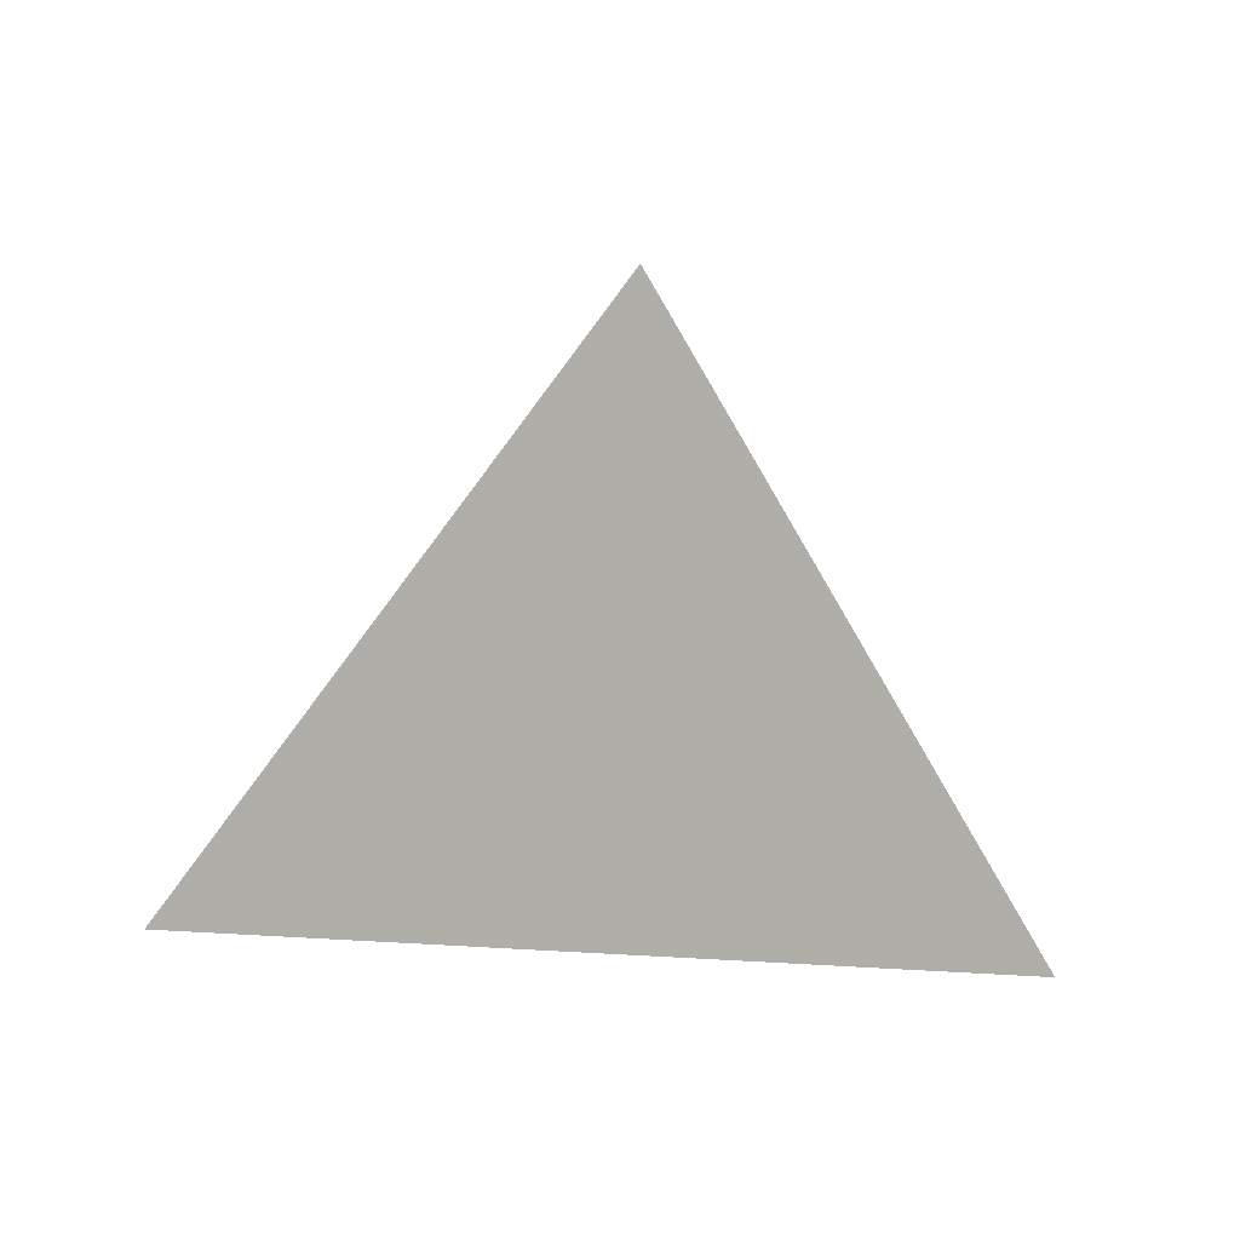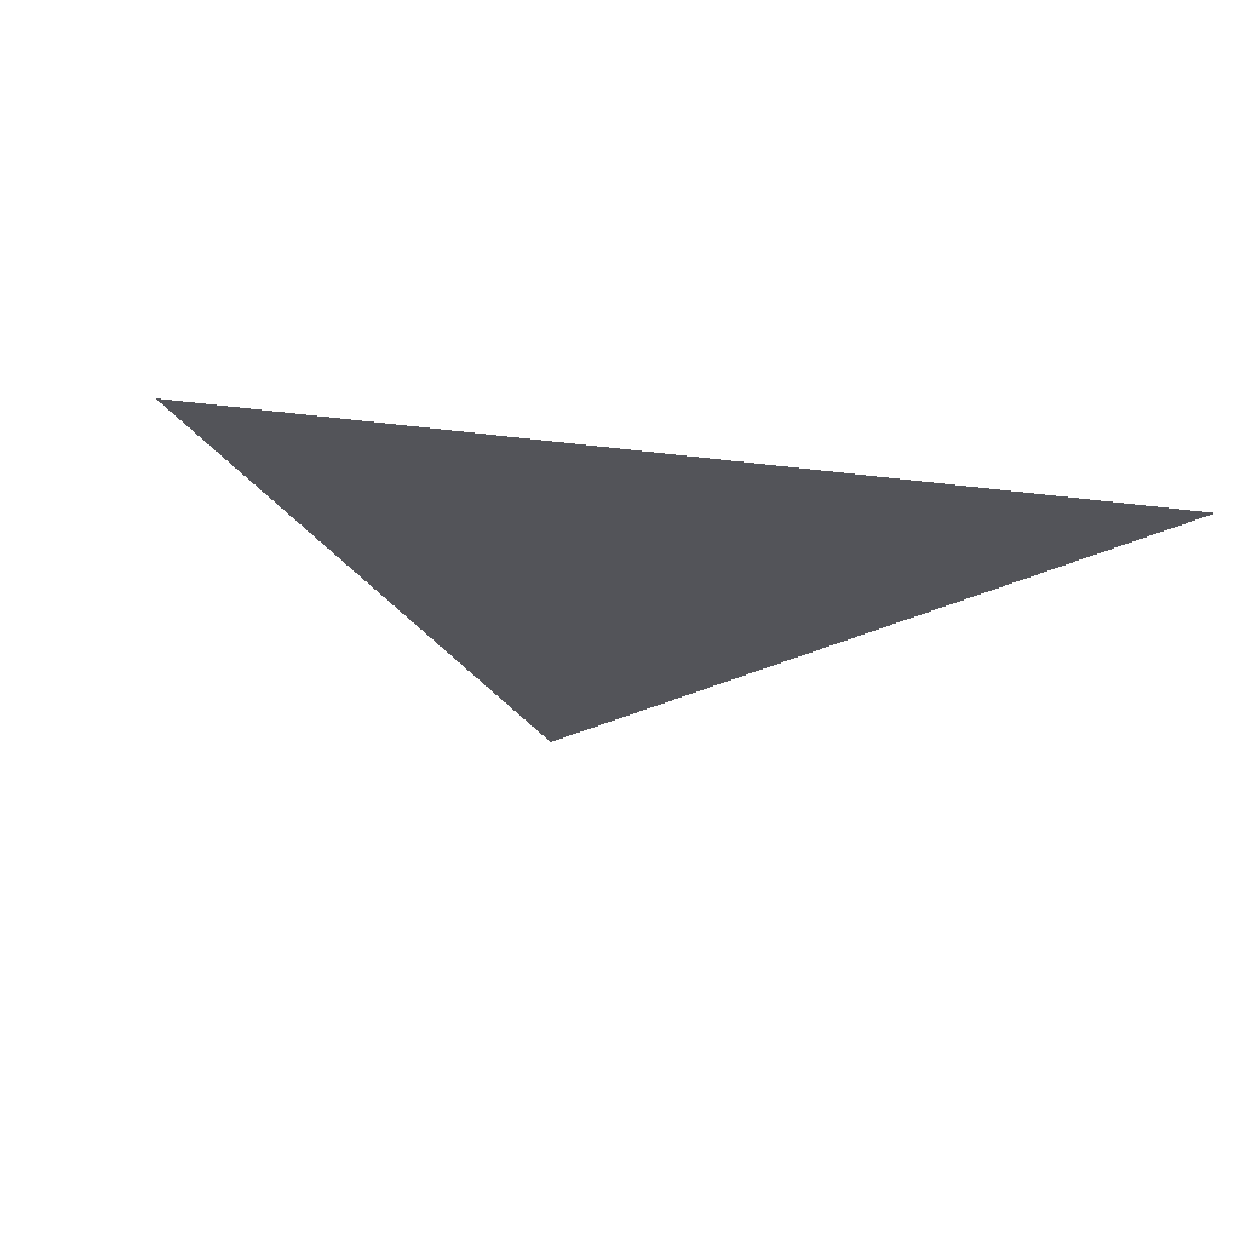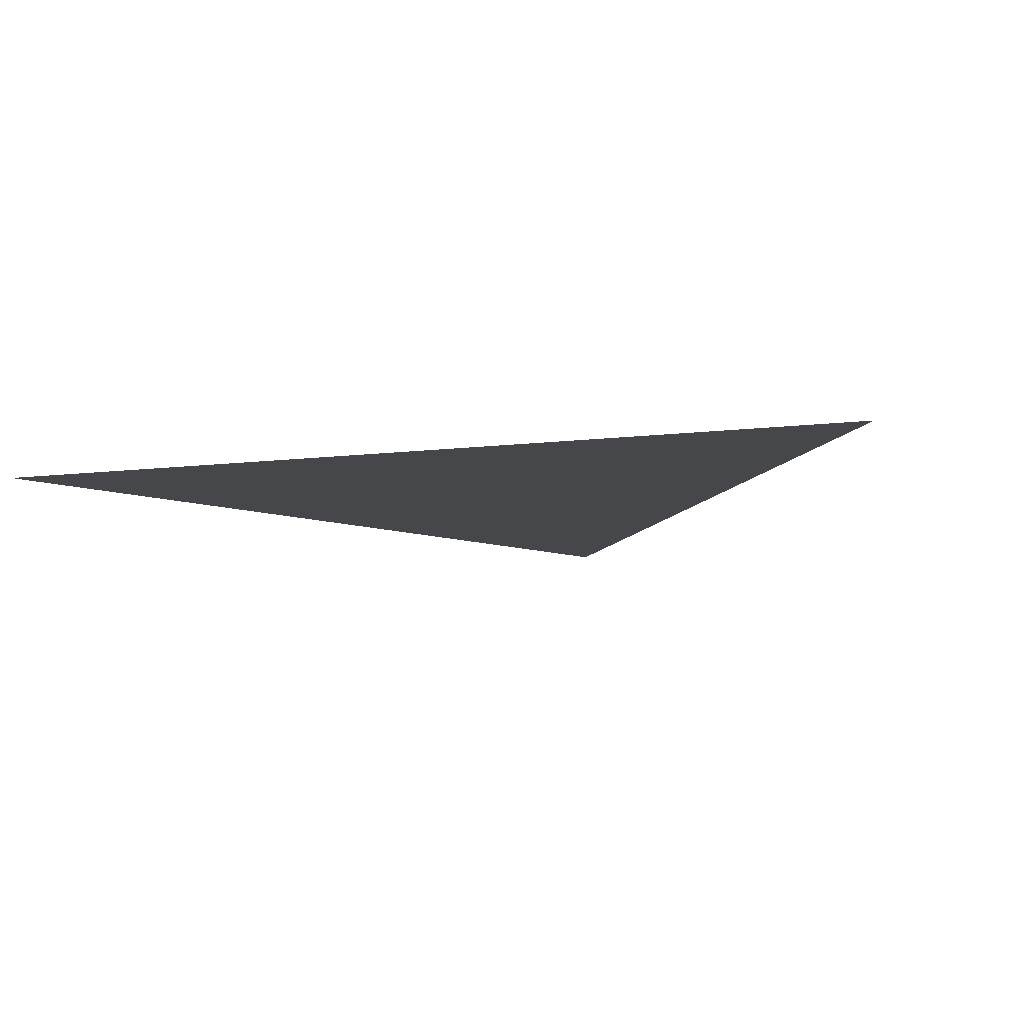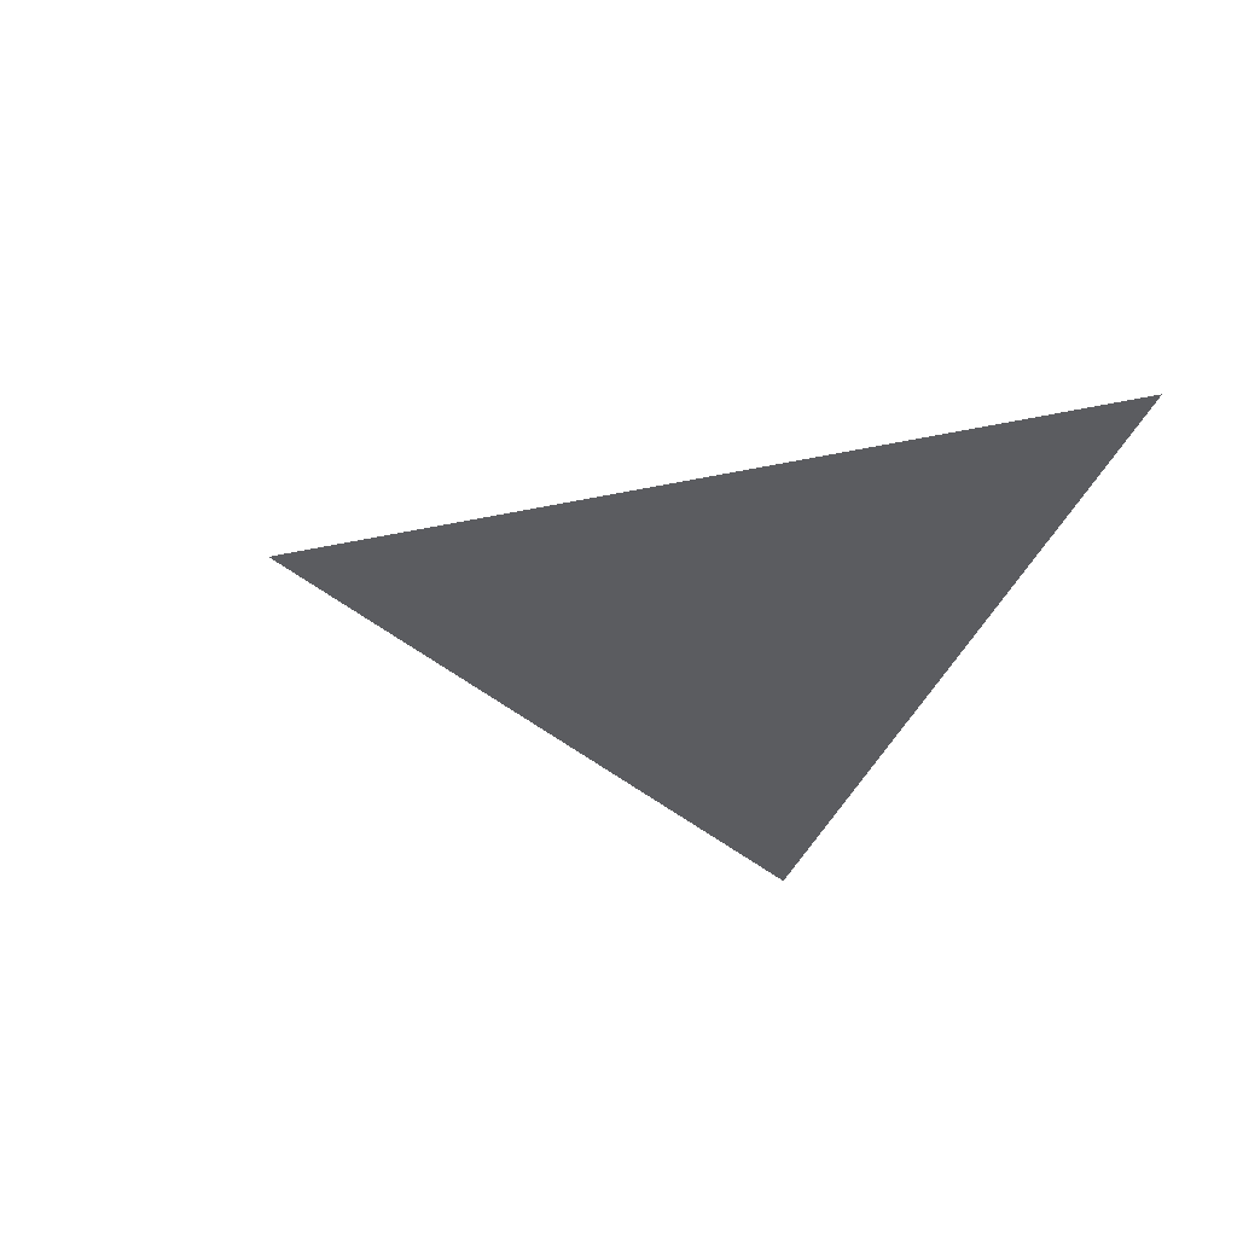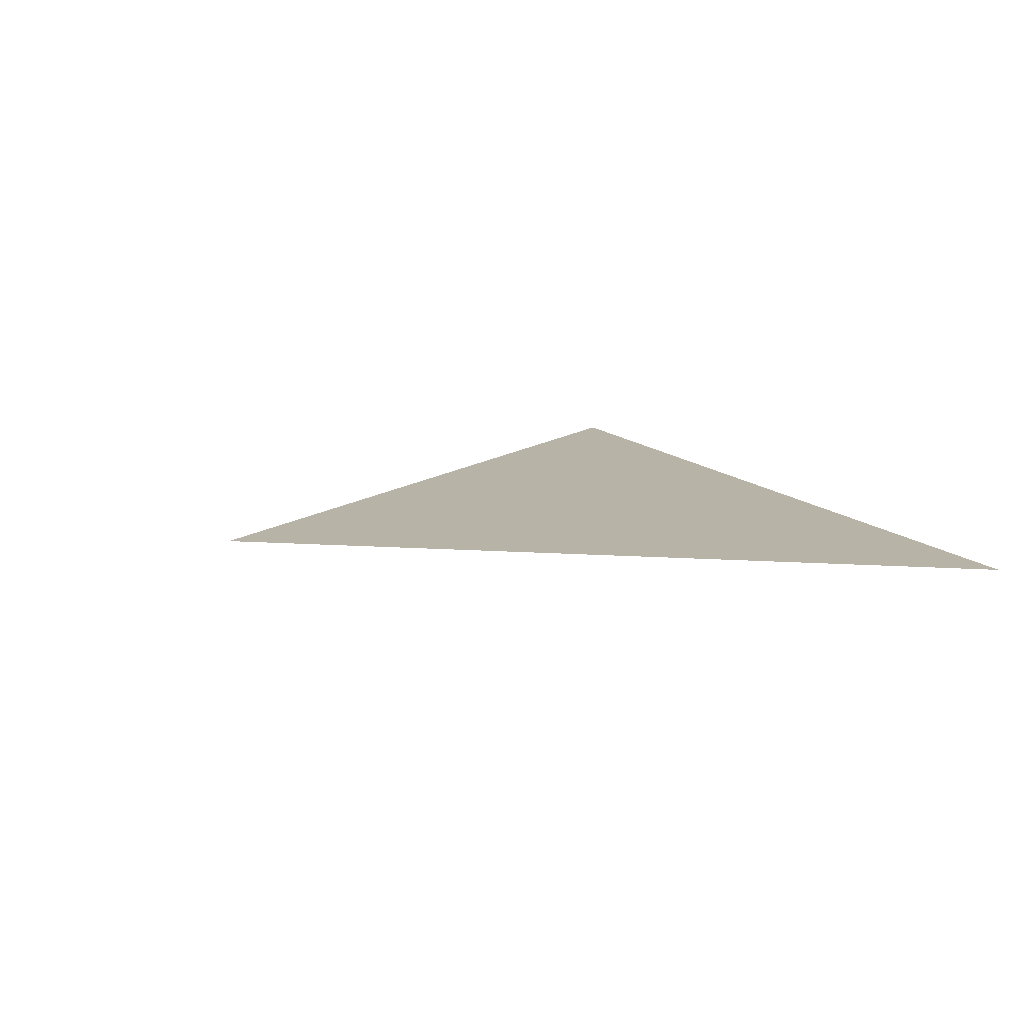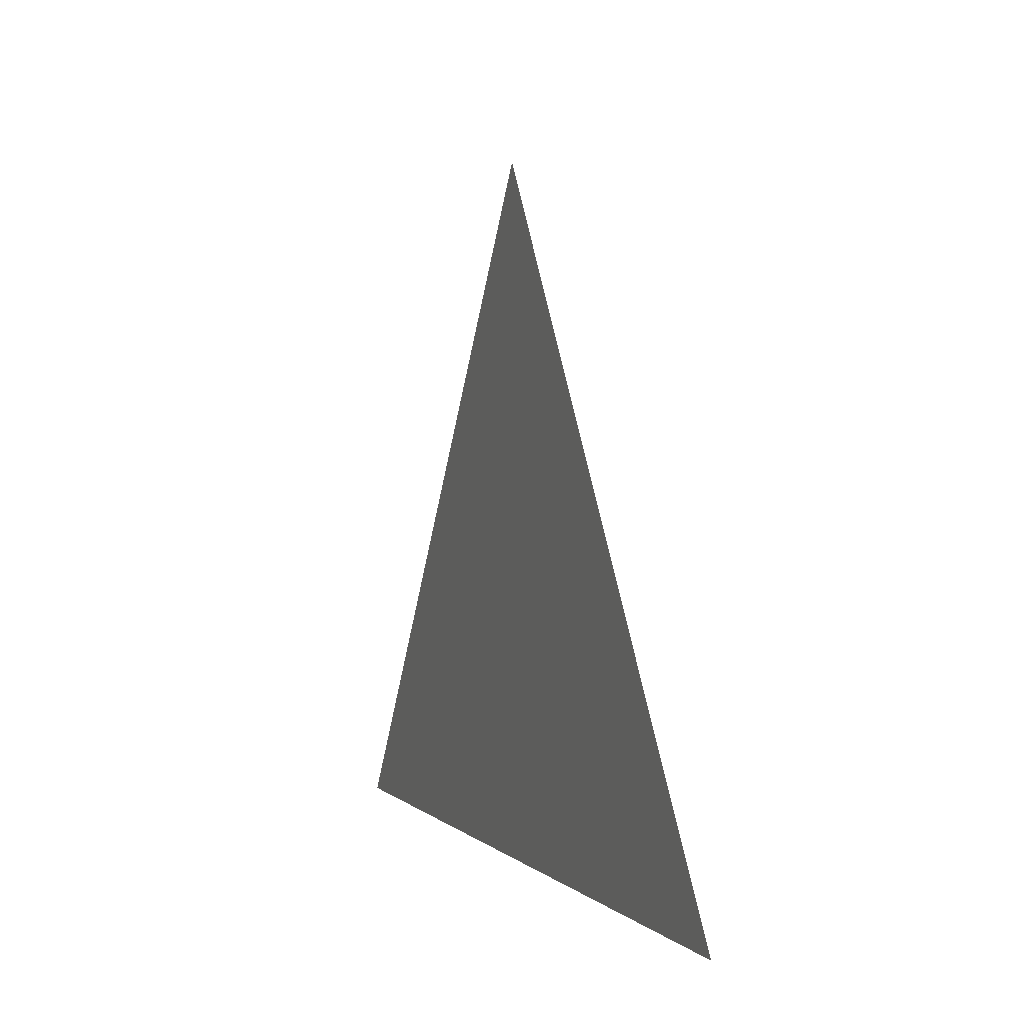
<metadata>
{"format":"obj","ext":"obj","renderer":"f3d","projection":"perspective","resolution":1024,"background":"white","views":[{"elev":-77.5,"azim":176.8,"up":"+Z"},{"elev":-23.8,"azim":-12.9,"up":"+Z"},{"elev":-10.7,"azim":16.8,"up":"+Z"},{"elev":-34.7,"azim":-107.2,"up":"+Z"},{"elev":12.8,"azim":-114.9,"up":"+Z"},{"elev":2.2,"azim":69.6,"up":"+Y"}]}
</metadata>
<code>
g default
v 0 1.5 0
v -2 -1.5 0
v 2 -1.5 0
g polySurface1
f 1 2 3

</code>
